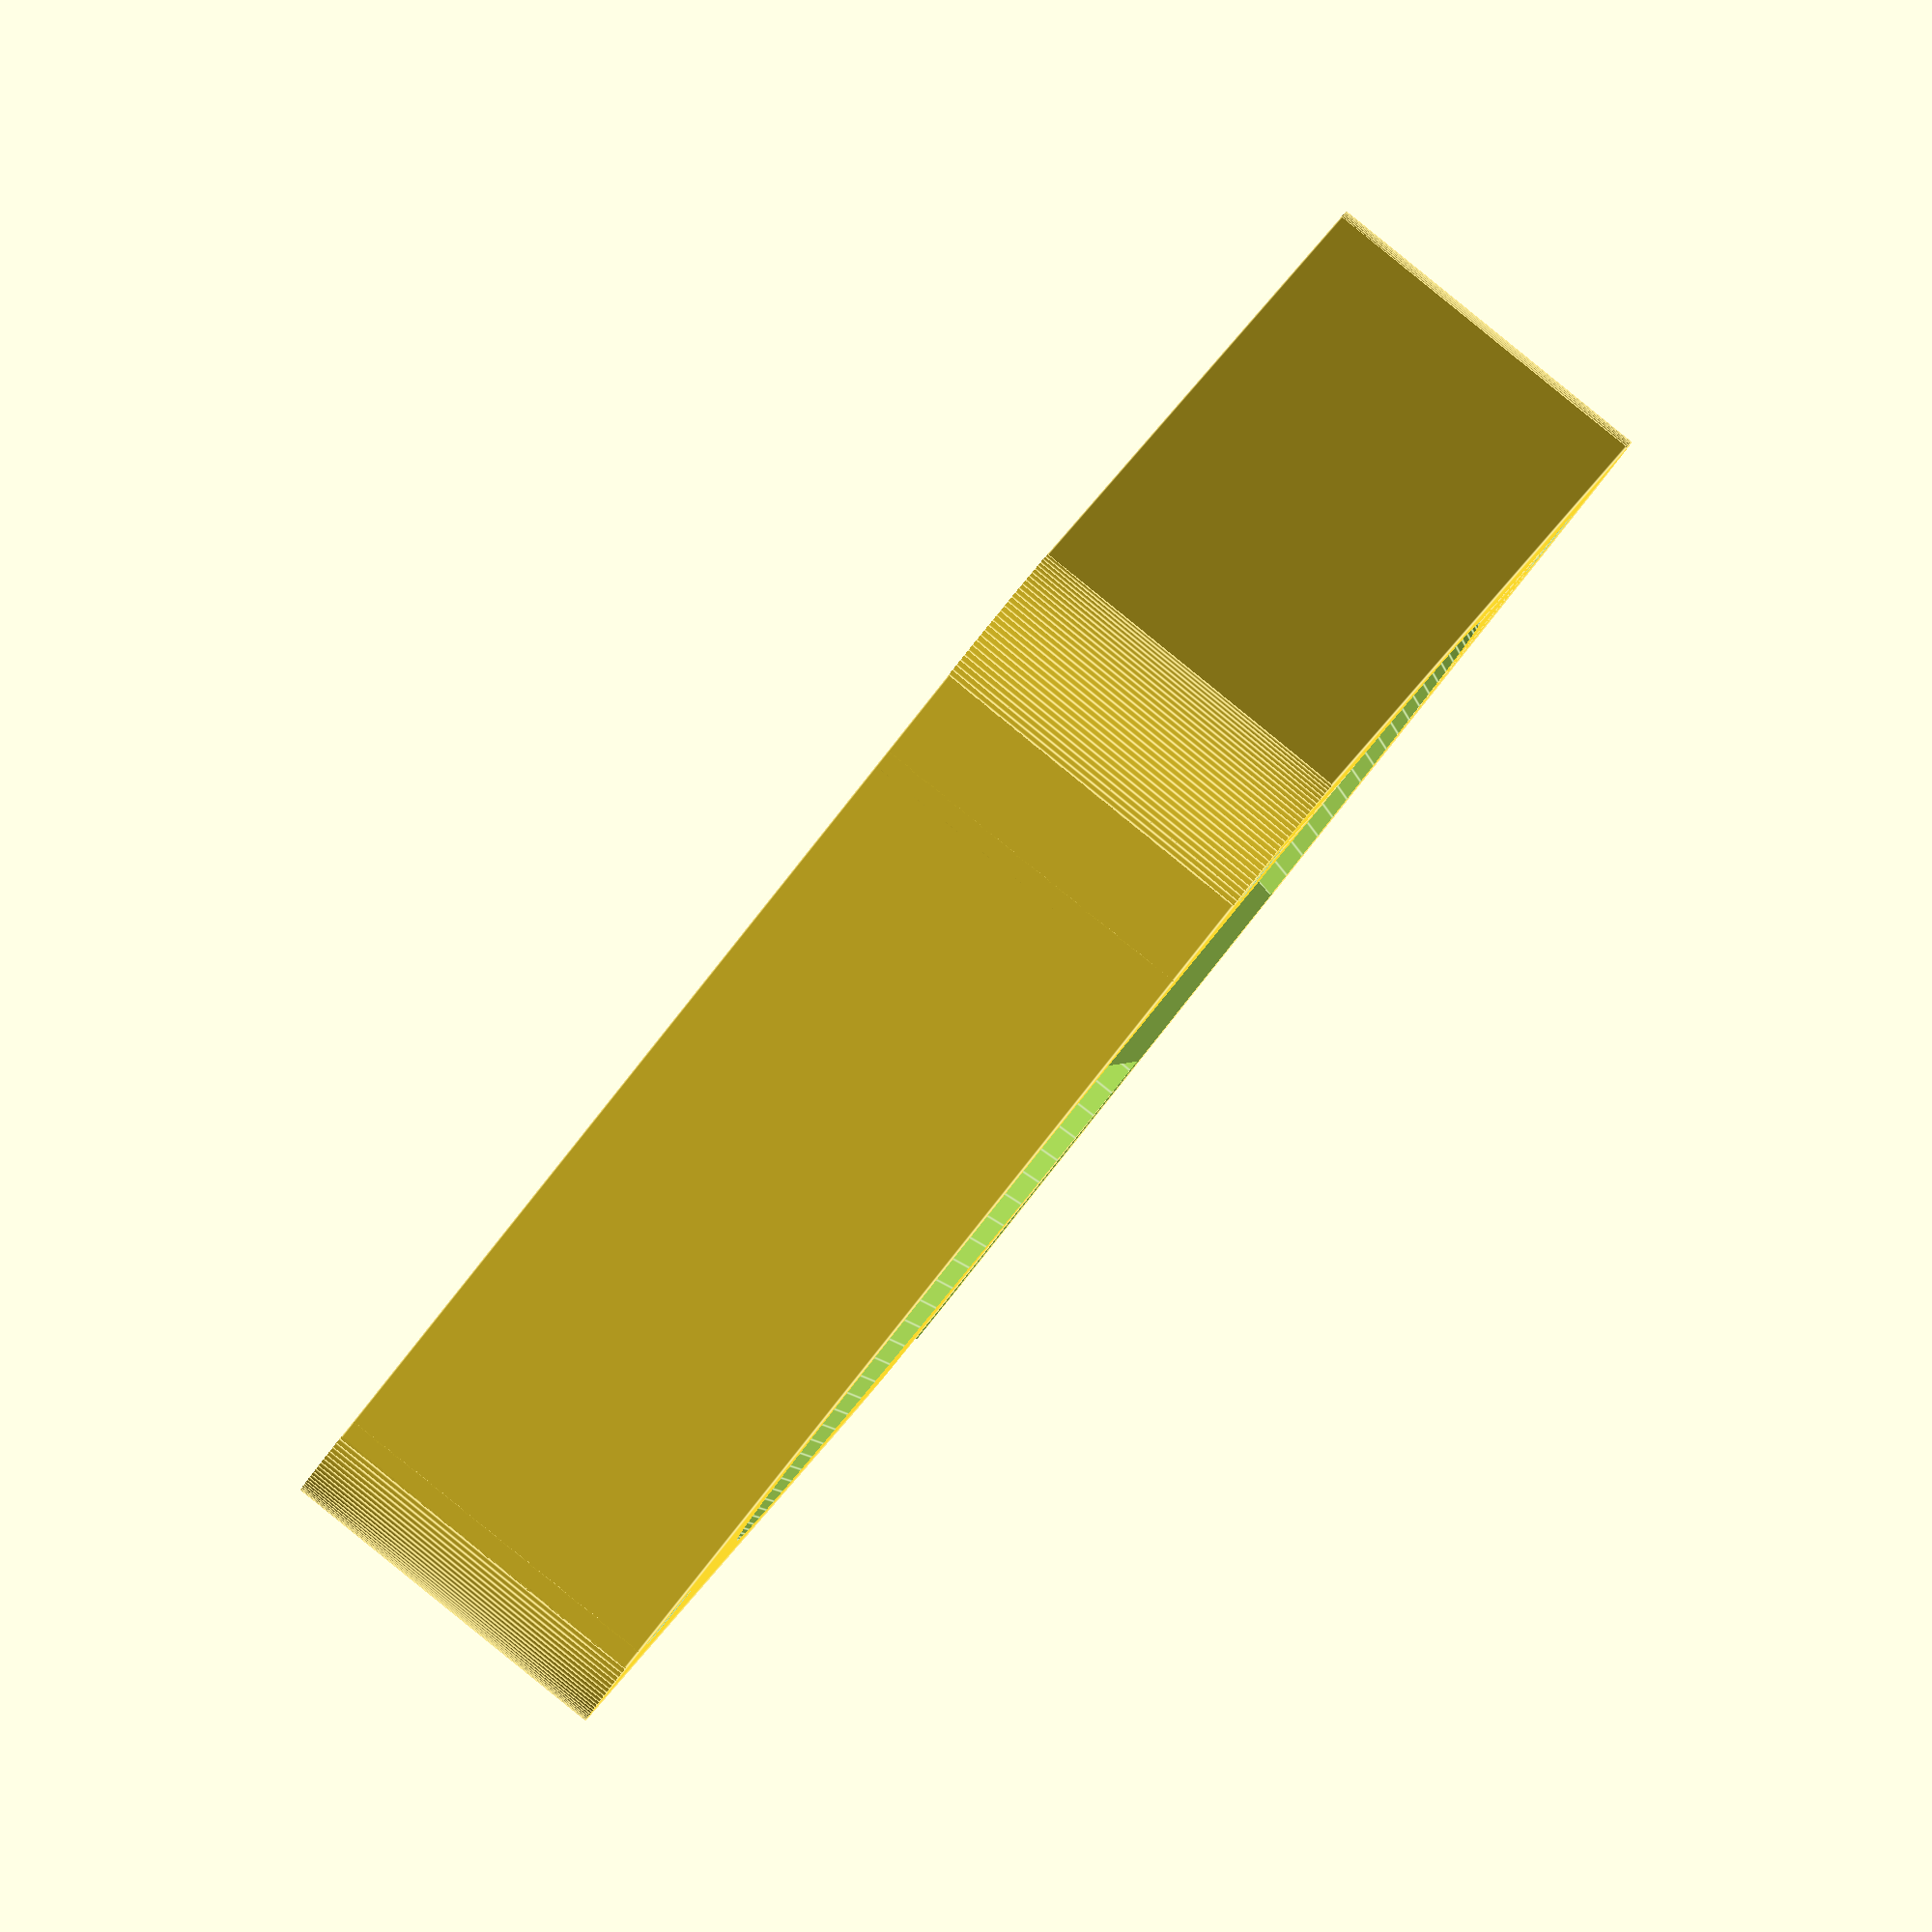
<openscad>
// Module for proper sized holes
module ccylinder_outer(radius1,radius2,height,fn){
	fudge = 1/cos(180/fn);
	cylinder(r1=radius1*fudge,r2=radius2*fudge,h=height,$fn=fn, center=true);
}

// Module for cubes with rounded corners
module crcc(cr_rs,cr_ht,cr_fn,ce_x,ce_y,ce_z) {
	module corner() {
		translate([((ce_x/2)-cr_rs)/0.999,((ce_y/2)-cr_rs)/0.999,0]) {
			difference() {
				translate([0,0,-cr_ht/2]) cube([cr_rs,cr_rs,cr_ht]);
				cylinder(r=cr_rs,h=cr_ht,$fn=cr_fn, center=true);
			}
		}
	}

   difference() {
		cube([ce_x,ce_y,ce_z], true);
		corner();
	   mirror()  corner();
	   rotate([0,0,180]) corner();
	   mirror() rotate([0,0,180]) corner();
	}
}

// Module for drawing the box
module SMDHolder(tapesize, extwidth, screwholes)
difference() {
	union() {
		difference() {
			crcc(extwidth/10, tapesize+3, 128, extwidth, extwidth, tapesize+2);
			translate([extwidth/2, (extwidth/4)-2, 0.8]) cube([extwidth, extwidth/2, tapesize+2], true);
		}
		translate([2, -2, 0]) crcc(extwidth/10, tapesize+3, 128, extwidth-4, extwidth-4, tapesize+2);
	}
	translate([extwidth/5, extwidth/2, ((-(tapesize+2)/2)+(tapesize-1)/2)+0.8]) rotate([0, 0, -45]) cube([1.5, extwidth/2, tapesize-1], true);
	translate([0, 0, -0.9+0.8]) ccylinder_outer((extwidth-4)/2, (extwidth-4)/2, tapesize+0.2, 128);
	translate([0, 0, (extwidth/2)-((tapesize+2)/2)+0.799+(tapesize+.2)]) ccylinder_outer((extwidth-4)/2, 1/2, extwidth, 128);
	//Center hole for winding
	ccylinder_outer(11/2, 11/2, 50, 128);
	//Screwholes
	translate([extwidth*0.4, -extwidth*0.4, 0]) ccylinder_outer((screwholes-0.2)/2, (screwholes-0.2)/2, 50, 128);
	translate([-extwidth*0.4, -extwidth*0.4, 0]) ccylinder_outer((screwholes-0.2)/2, (screwholes-0.2)/2, 50, 128);
	translate([-extwidth*0.4, extwidth*0.4, 0]) ccylinder_outer((screwholes-0.2)/2, (screwholes-0.2)/2, 50, 128);
}

// This is the bit you want to change
// Syntax
// SMDHolder(Tape Size  (8 / 12 /  16 / 24, Total width you want the holder to be, Diameter of the 3 corner holes)

SMDHolder(12, 50, 3);
</openscad>
<views>
elev=271.5 azim=154.2 roll=309.0 proj=o view=edges
</views>
